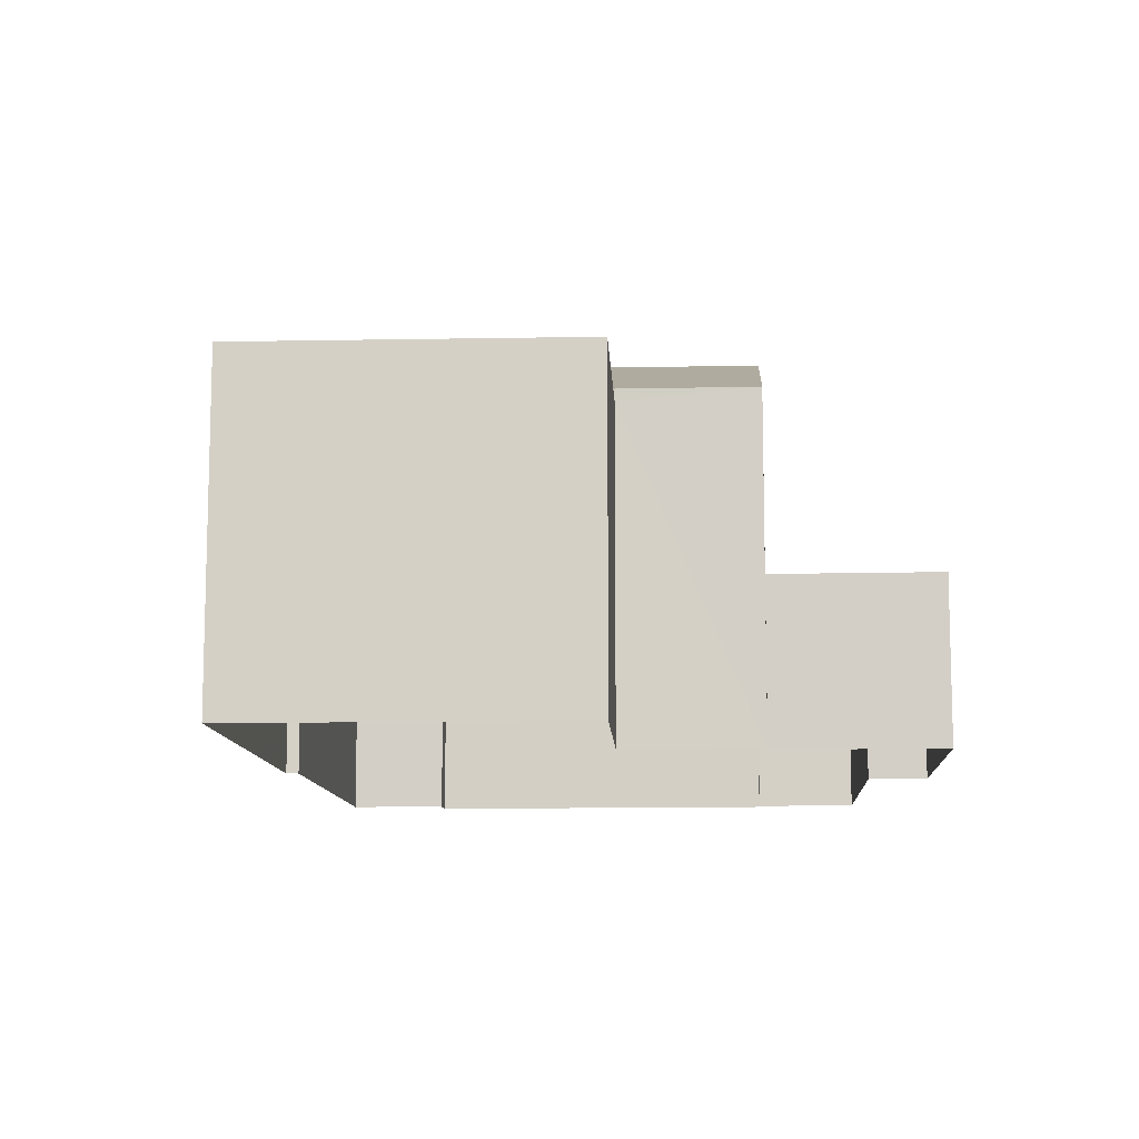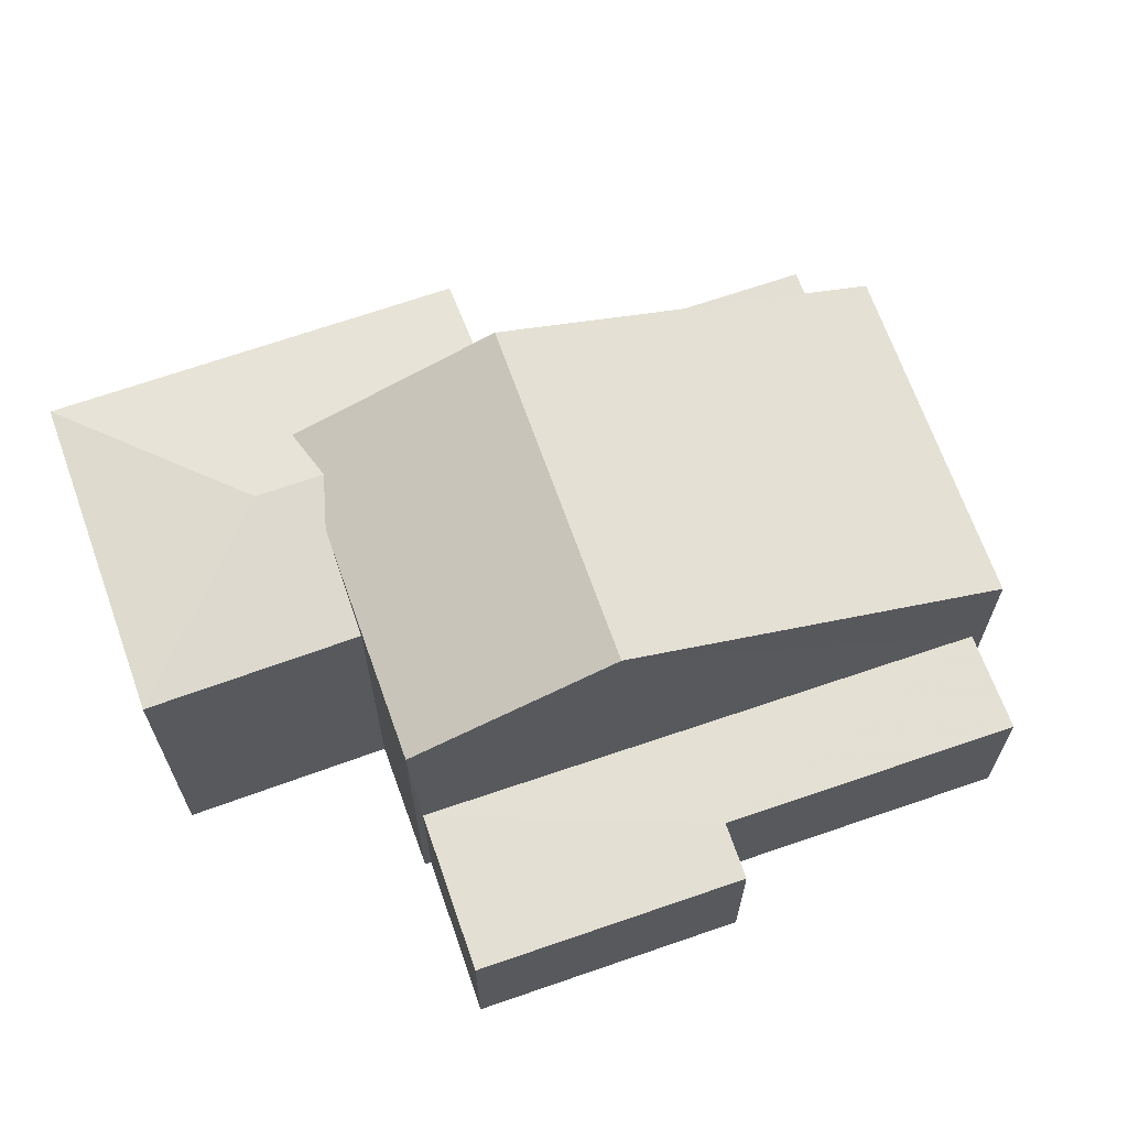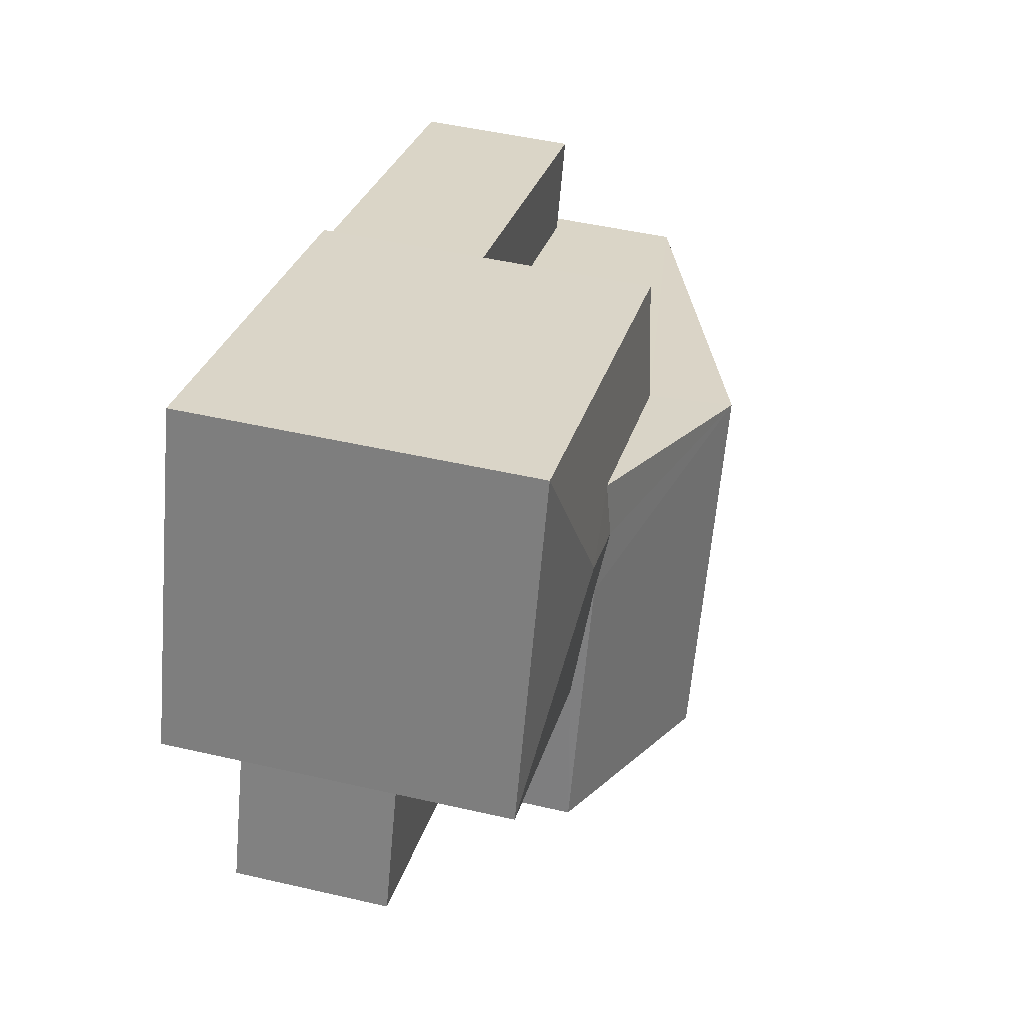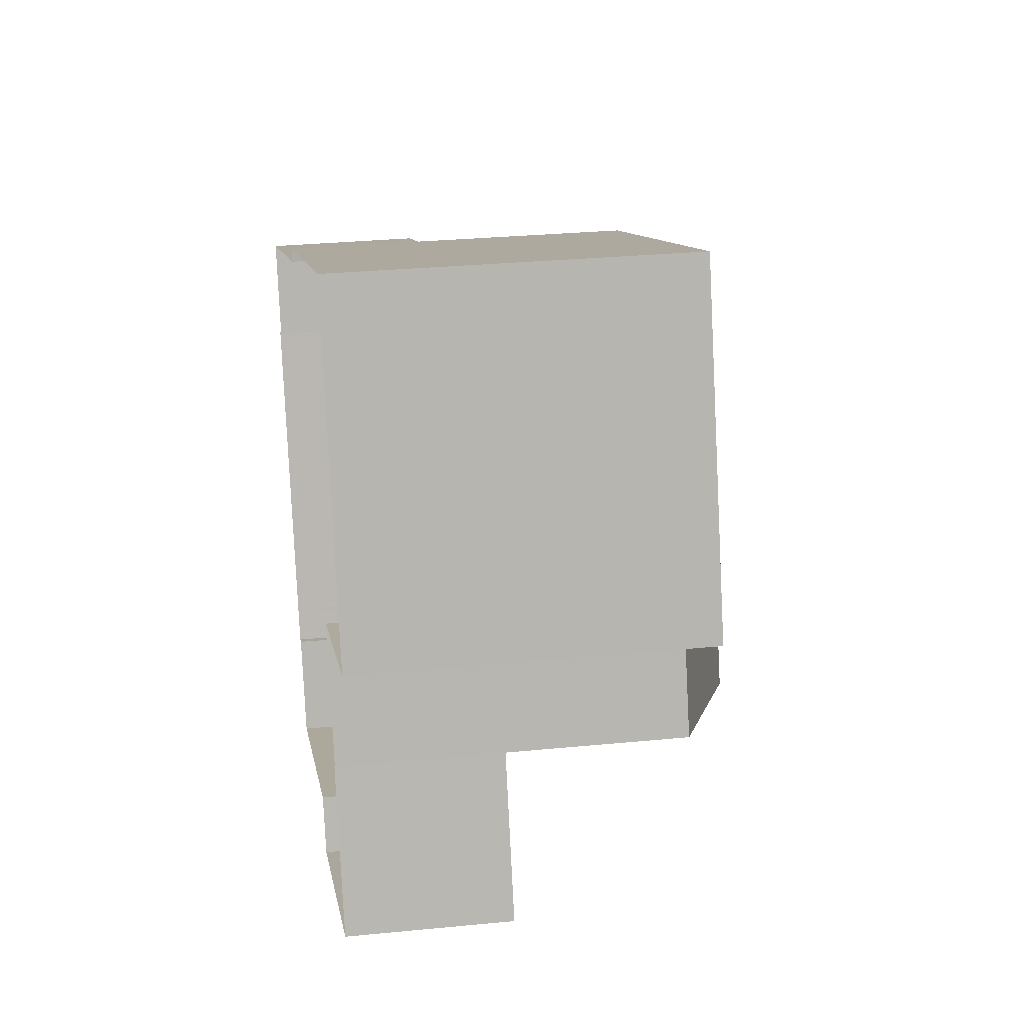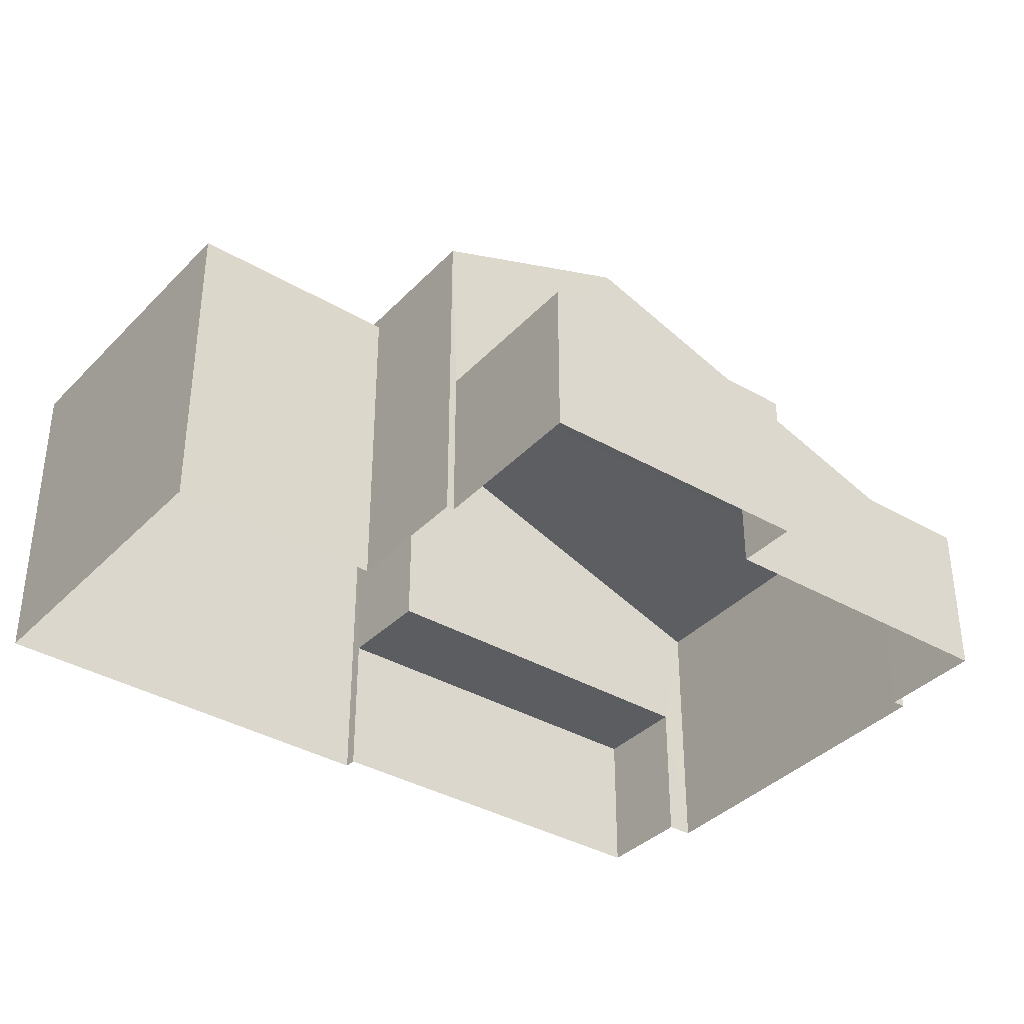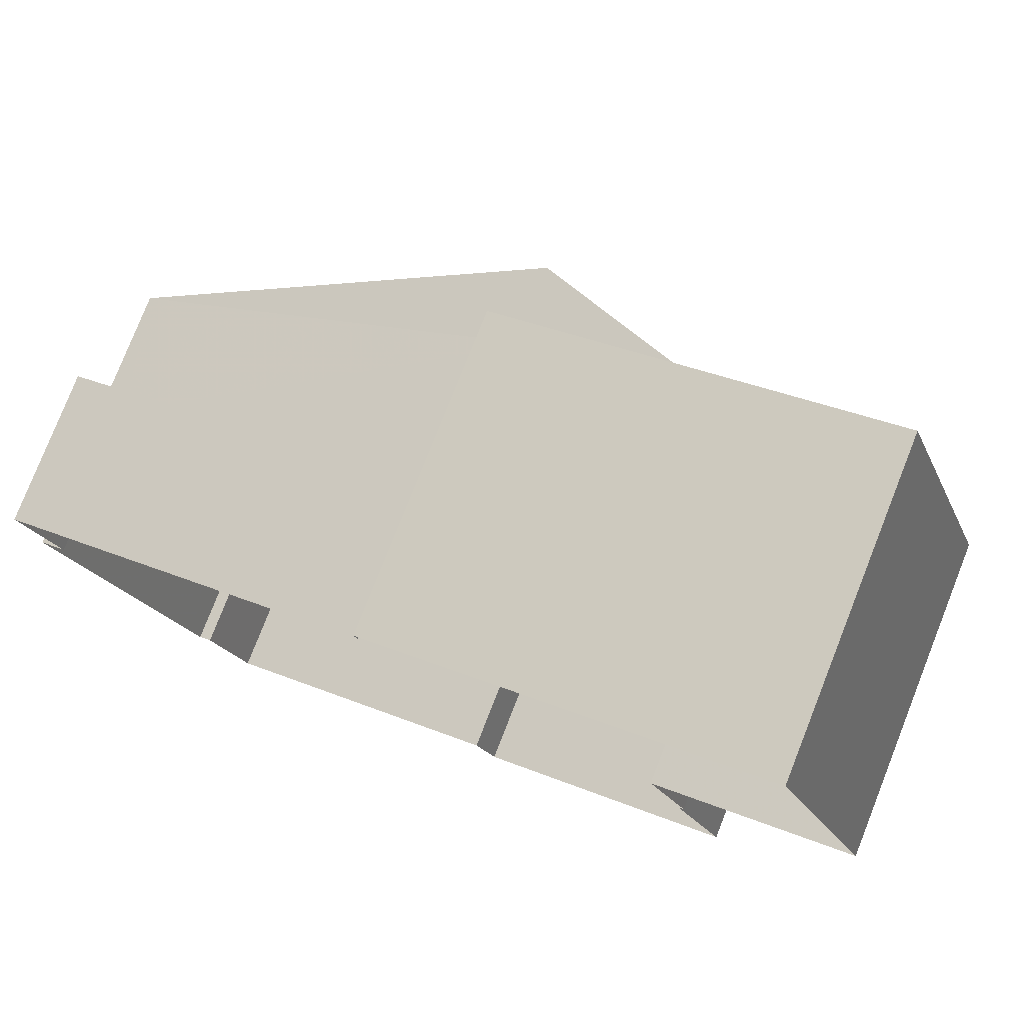
<metadata>
{"format":"obj","ext":"obj","renderer":"f3d","projection":"perspective","resolution":1024,"background":"white","views":[{"elev":-10.5,"azim":-106.4,"up":"+Z"},{"elev":66.3,"azim":-39.0,"up":"+Z"},{"elev":47.4,"azim":-75.2,"up":"+Y"},{"elev":28.5,"azim":-98.5,"up":"+Y"},{"elev":-36.6,"azim":-56.8,"up":"+Z"},{"elev":78.7,"azim":-158.4,"up":"+Y"}]}
</metadata>
<code>
v -2.23e+05 -1.271e+05 18.56
v -2.23e+05 -1.271e+05 18.56
v -2.23e+05 -1.271e+05 18.56
v -2.23e+05 -1.271e+05 18.56
v -2.23e+05 -1.271e+05 18.56
v -2.23e+05 -1.271e+05 18.56
v -2.23e+05 -1.271e+05 18.56
v -2.23e+05 -1.271e+05 18.56
v -2.23e+05 -1.27e+05 18.56
v -2.23e+05 -1.271e+05 18.56
v -2.23e+05 -1.271e+05 18.56
v -2.23e+05 -1.27e+05 18.56
v -2.23e+05 -1.271e+05 18.56
v -2.23e+05 -1.27e+05 18.56
v -2.23e+05 -1.271e+05 18.56
v -2.23e+05 -1.271e+05 18.56
v -2.23e+05 -1.271e+05 24.16
v -2.23e+05 -1.271e+05 24.15
v -2.23e+05 -1.271e+05 27.02
v -2.23e+05 -1.271e+05 27.01
v -2.23e+05 -1.27e+05 25.42
v -2.23e+05 -1.27e+05 25.42
v -2.23e+05 -1.271e+05 25.53
v -2.23e+05 -1.271e+05 25.42
v -2.23e+05 -1.271e+05 25.41
v -2.23e+05 -1.271e+05 21.69
v -2.23e+05 -1.271e+05 21.69
v -2.23e+05 -1.271e+05 21.69
v -2.23e+05 -1.27e+05 21.69
v -2.23e+05 -1.271e+05 21.85
v -2.23e+05 -1.271e+05 21.85
v -2.23e+05 -1.271e+05 21.85
v -2.23e+05 -1.271e+05 21.85
v -2.23e+05 -1.271e+05 21.85
v -2.23e+05 -1.271e+05 21.85
v -2.23e+05 -1.271e+05 25.17
v -2.23e+05 -1.271e+05 25.53
v -2.23e+05 -1.271e+05 25.17
v -2.23e+05 -1.27e+05 25.17
v -2.23e+05 -1.271e+05 25.42
v -2.23e+05 -1.27e+05 25.17
f 1 2 3
f 4 1 5
f 6 7 3
f 8 5 1
f 9 10 8
f 11 12 13
f 9 12 14
f 15 13 16
f 7 16 3
f 3 8 1
f 3 9 8
f 9 13 12
f 3 16 13
f 3 13 9
f 17 18 19
f 20 17 19
f 21 22 23
f 21 23 19
f 24 25 20
f 19 23 24
f 19 24 20
f 26 27 28
f 29 26 28
f 30 31 32
f 33 32 34
f 34 32 35
f 32 31 35
f 36 24 37
f 37 24 23
f 38 24 36
f 37 39 36
f 40 41 21
f 41 39 21
f 22 37 23
f 21 39 37
f 22 21 37
f 30 3 2
f 30 32 3
f 39 14 12
f 39 41 14
f 38 25 24
f 13 15 38
f 15 25 38
f 13 36 11
f 13 38 36
f 8 27 5
f 27 18 5
f 18 40 19
f 26 40 27
f 19 40 21
f 27 40 18
f 9 28 10
f 9 29 28
f 39 12 11
f 36 39 11
f 18 4 5
f 18 17 4
f 32 6 3
f 32 33 6
f 33 7 6
f 33 34 7
f 9 14 29
f 26 29 41
f 26 41 40
f 29 14 41
f 16 7 34
f 35 16 34
f 35 15 16
f 1 4 31
f 35 31 20
f 25 15 35
f 4 17 31
f 25 35 20
f 31 17 20
f 8 10 28
f 27 8 28
f 1 30 2
f 1 31 30

</code>
